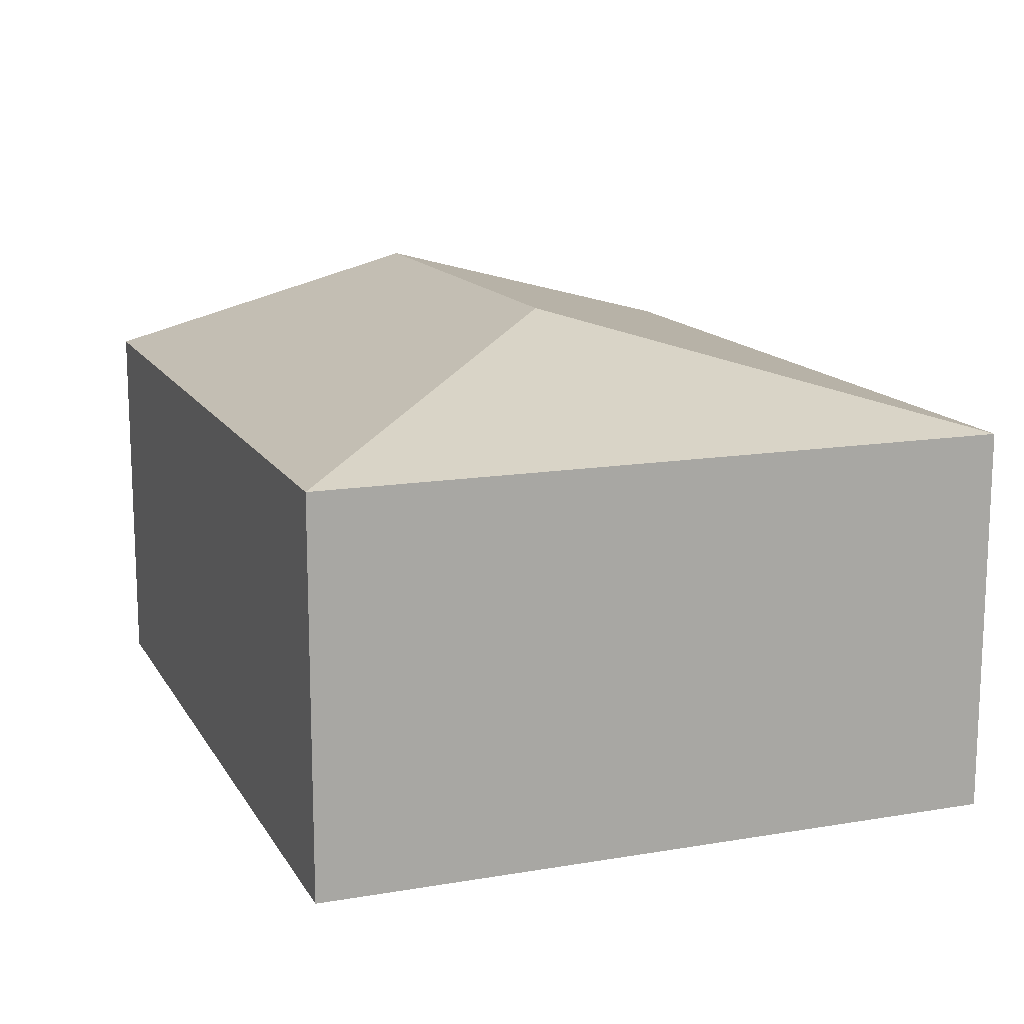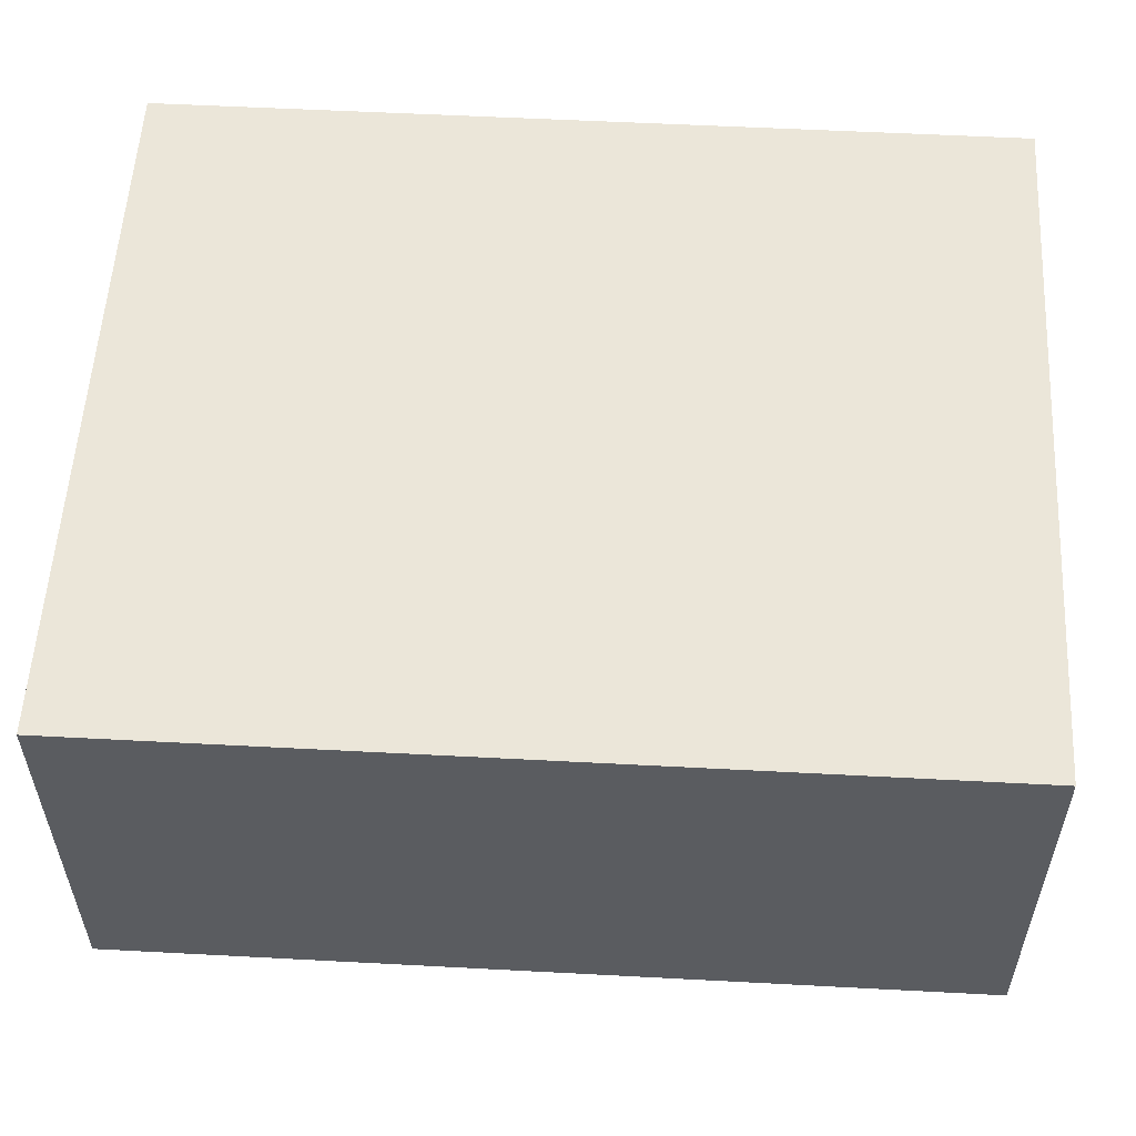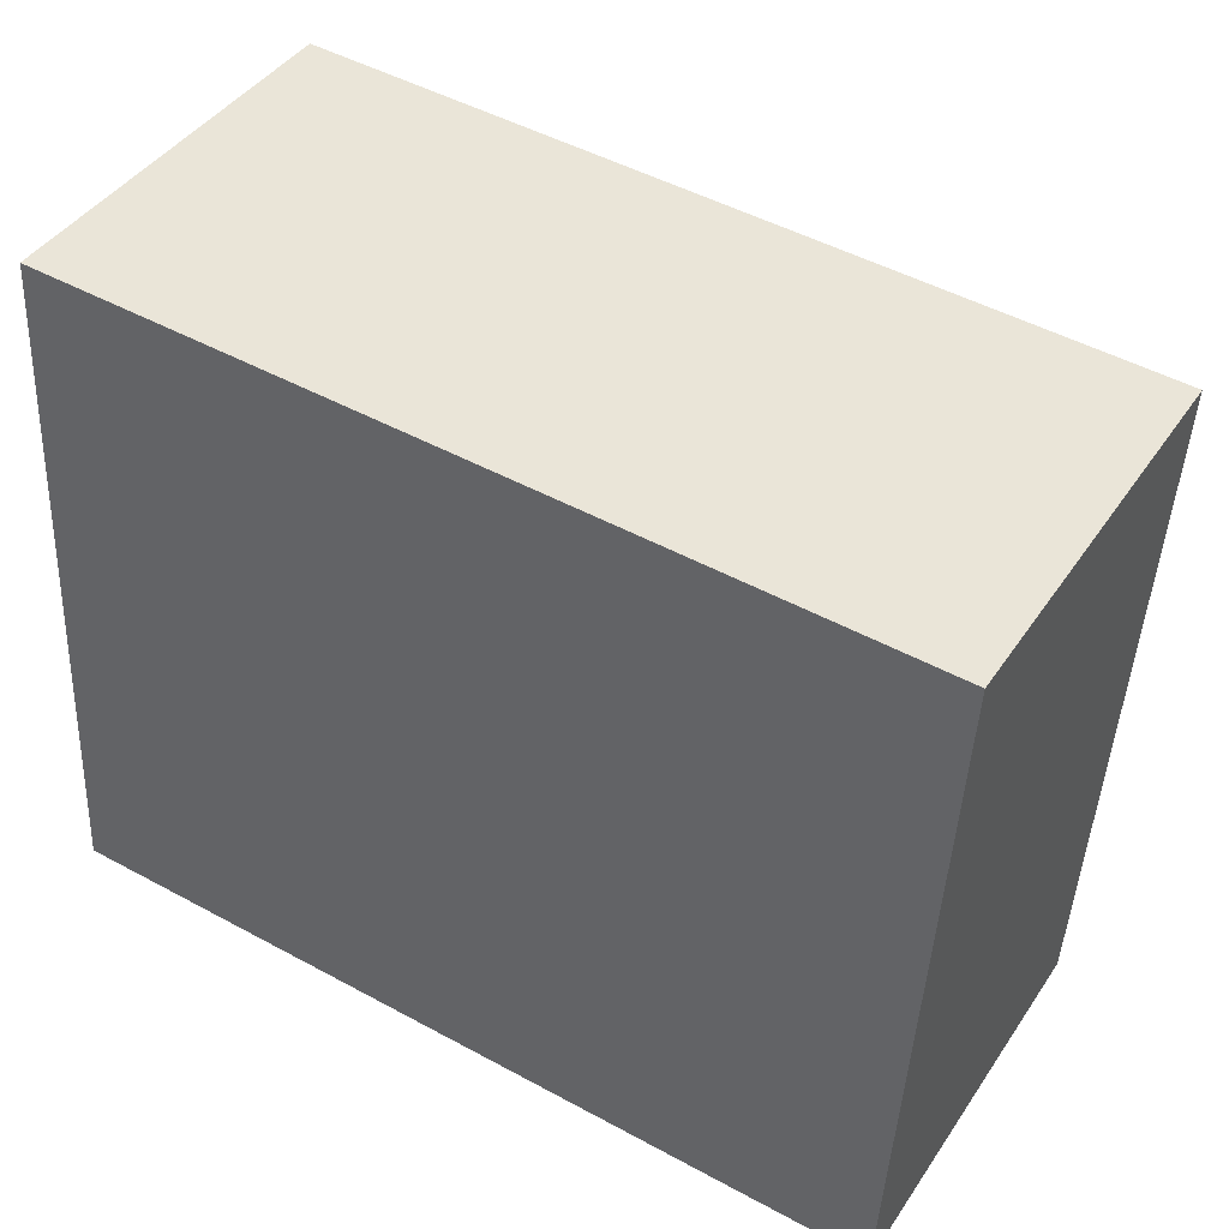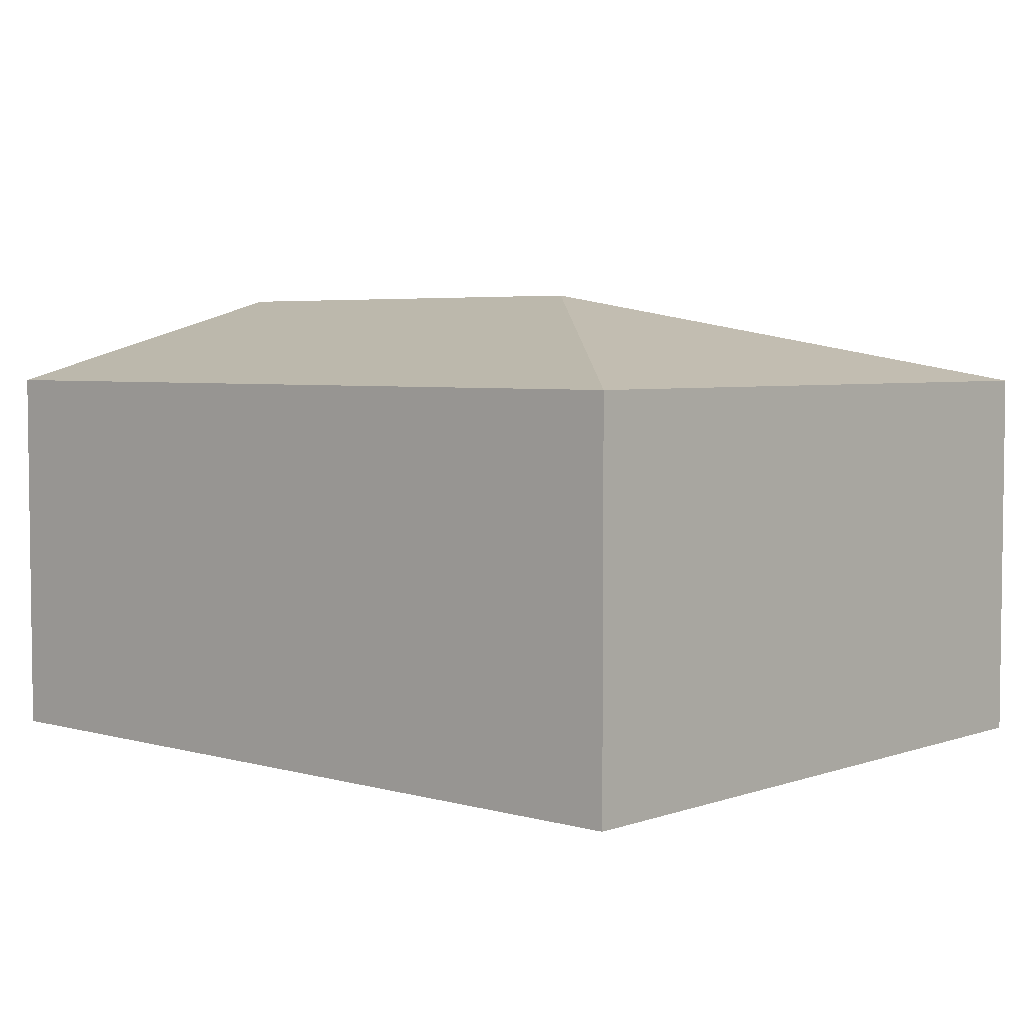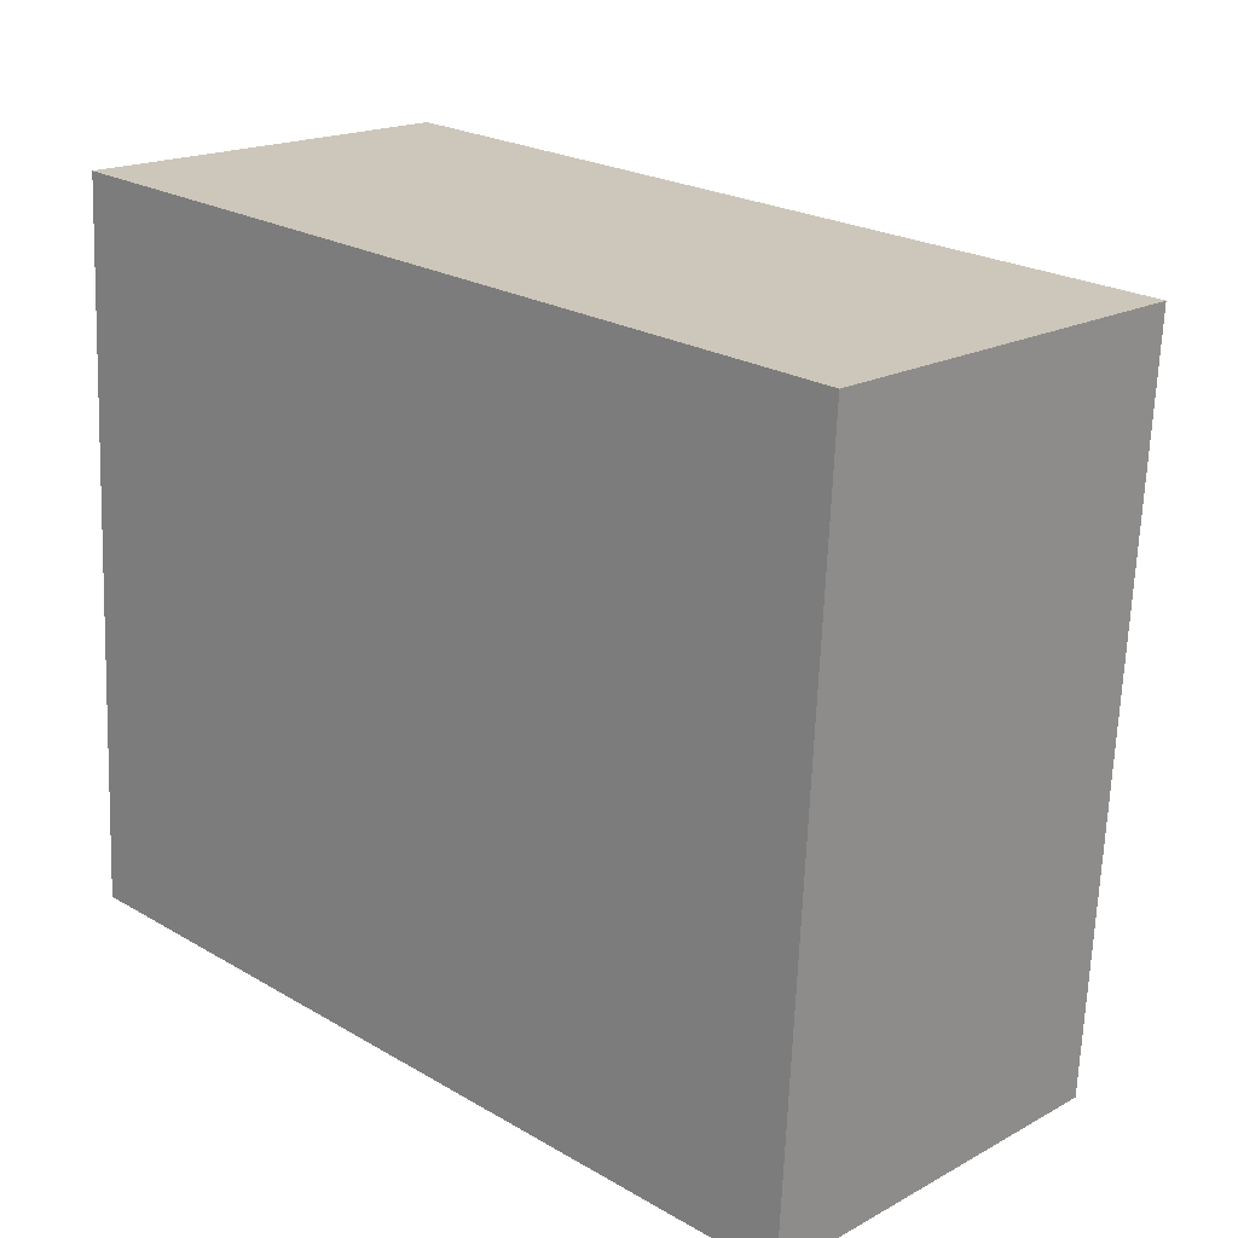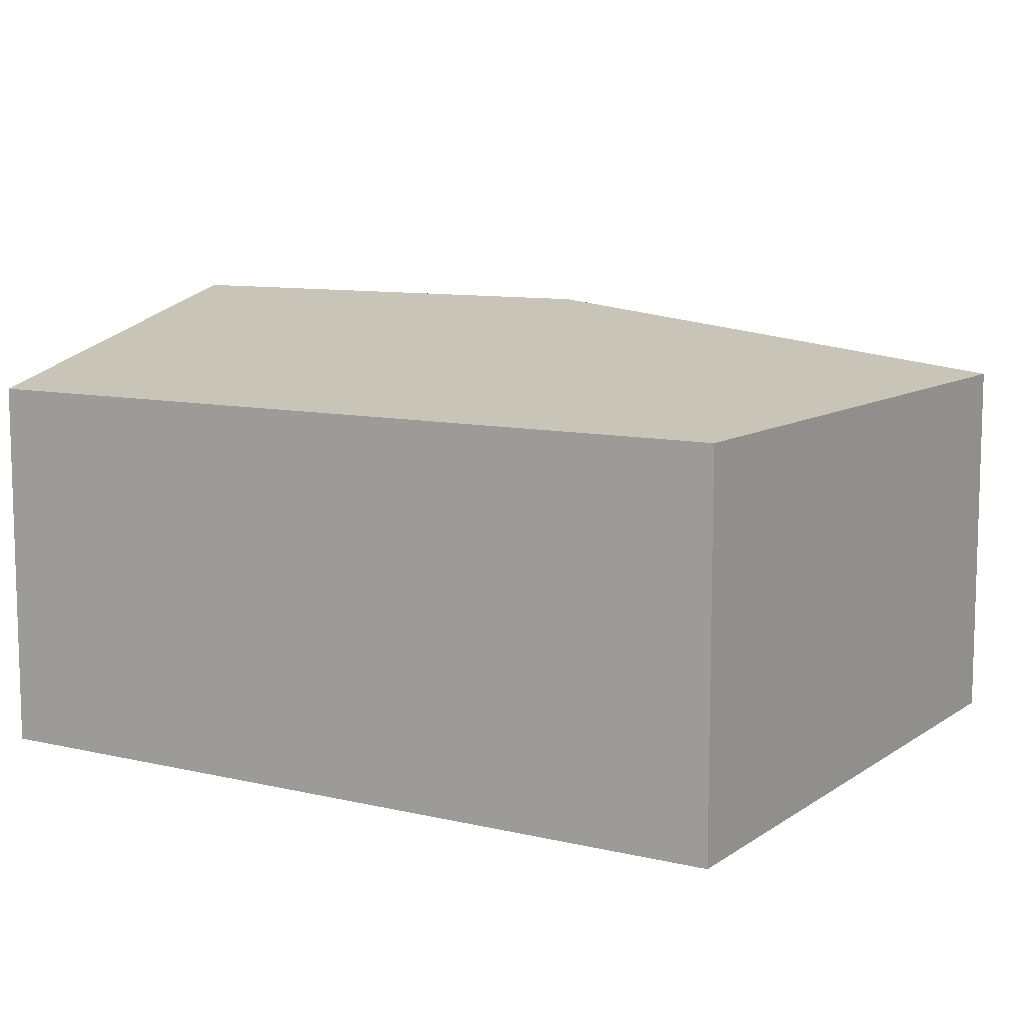
<metadata>
{"format":"obj","ext":"obj","renderer":"f3d","projection":"perspective","resolution":1024,"background":"white","views":[{"elev":14.1,"azim":72.8,"up":"+Y"},{"elev":-34.3,"azim":0.1,"up":"+Z"},{"elev":42.2,"azim":31.1,"up":"+Z"},{"elev":4.4,"azim":45.2,"up":"+Y"},{"elev":18.7,"azim":44.2,"up":"+Z"},{"elev":9.5,"azim":34.7,"up":"+Y"}]}
</metadata>
<code>
v  2.825 2.661 1.773
v  4.861 2.146 3.591
v  4.643 2.146 -0.263
v  0.218 2.146 3.855
v  0.109 2.661 1.928
v  0 2.146 1.314e-16
v  4.643 1.61e-17 -0.263
v  0 0 0
v  0.109 -1.181e-16 1.928
v  0.218 -2.361e-16 3.855
v  4.861 -2.199e-16 3.591
g defaultobject
f 1 2 3
f 1 4 2
f 4 1 5
f 6 1 3
f 1 6 5
f 7 6 3
f 6 7 8
f 8 5 6
f 5 8 4
f 4 8 9
f 4 9 10
f 10 2 4
f 2 10 11
f 11 3 2
f 3 11 7
f 11 8 7
f 8 11 10
f 8 10 9

</code>
